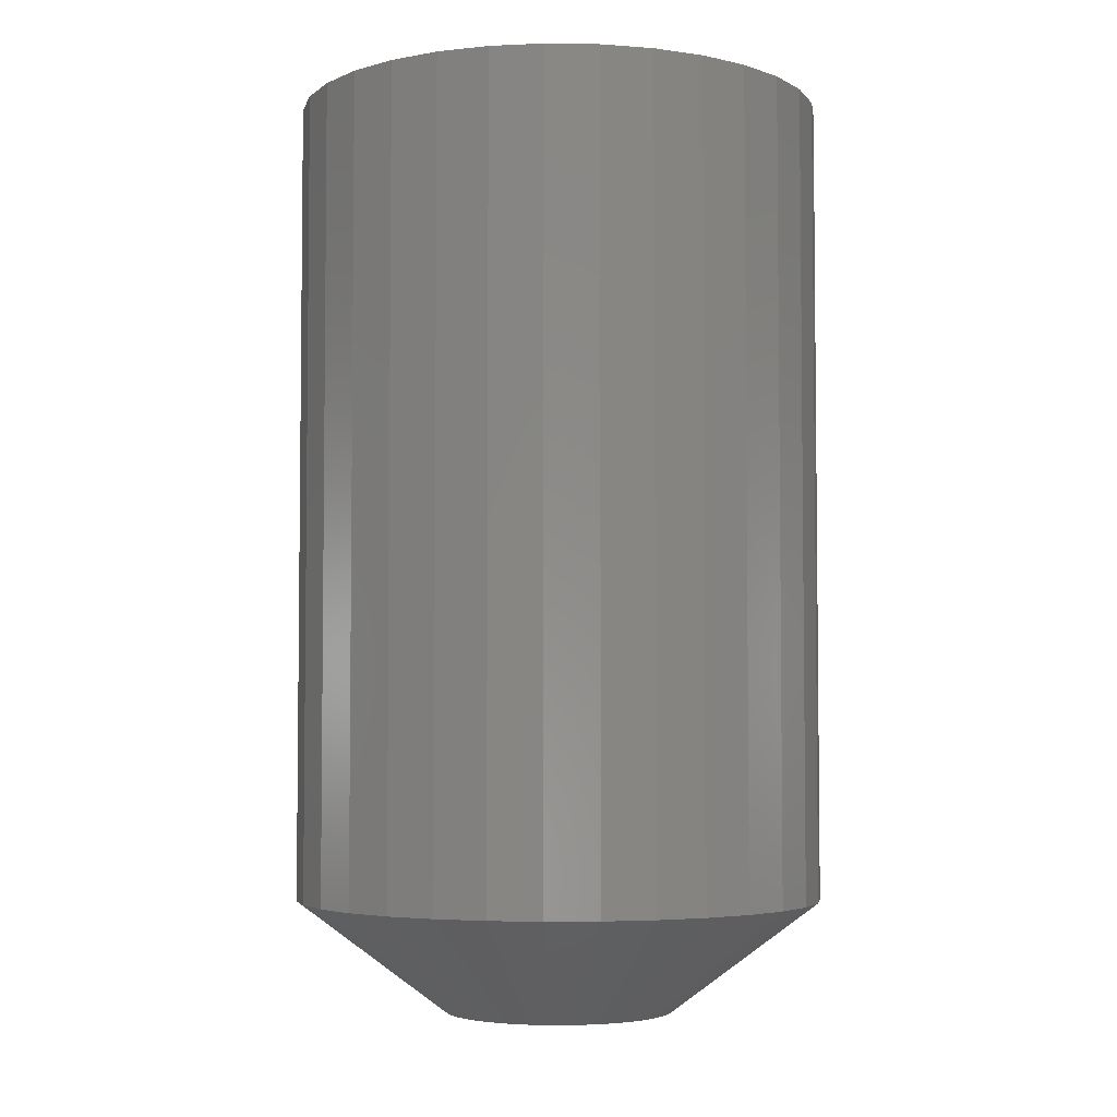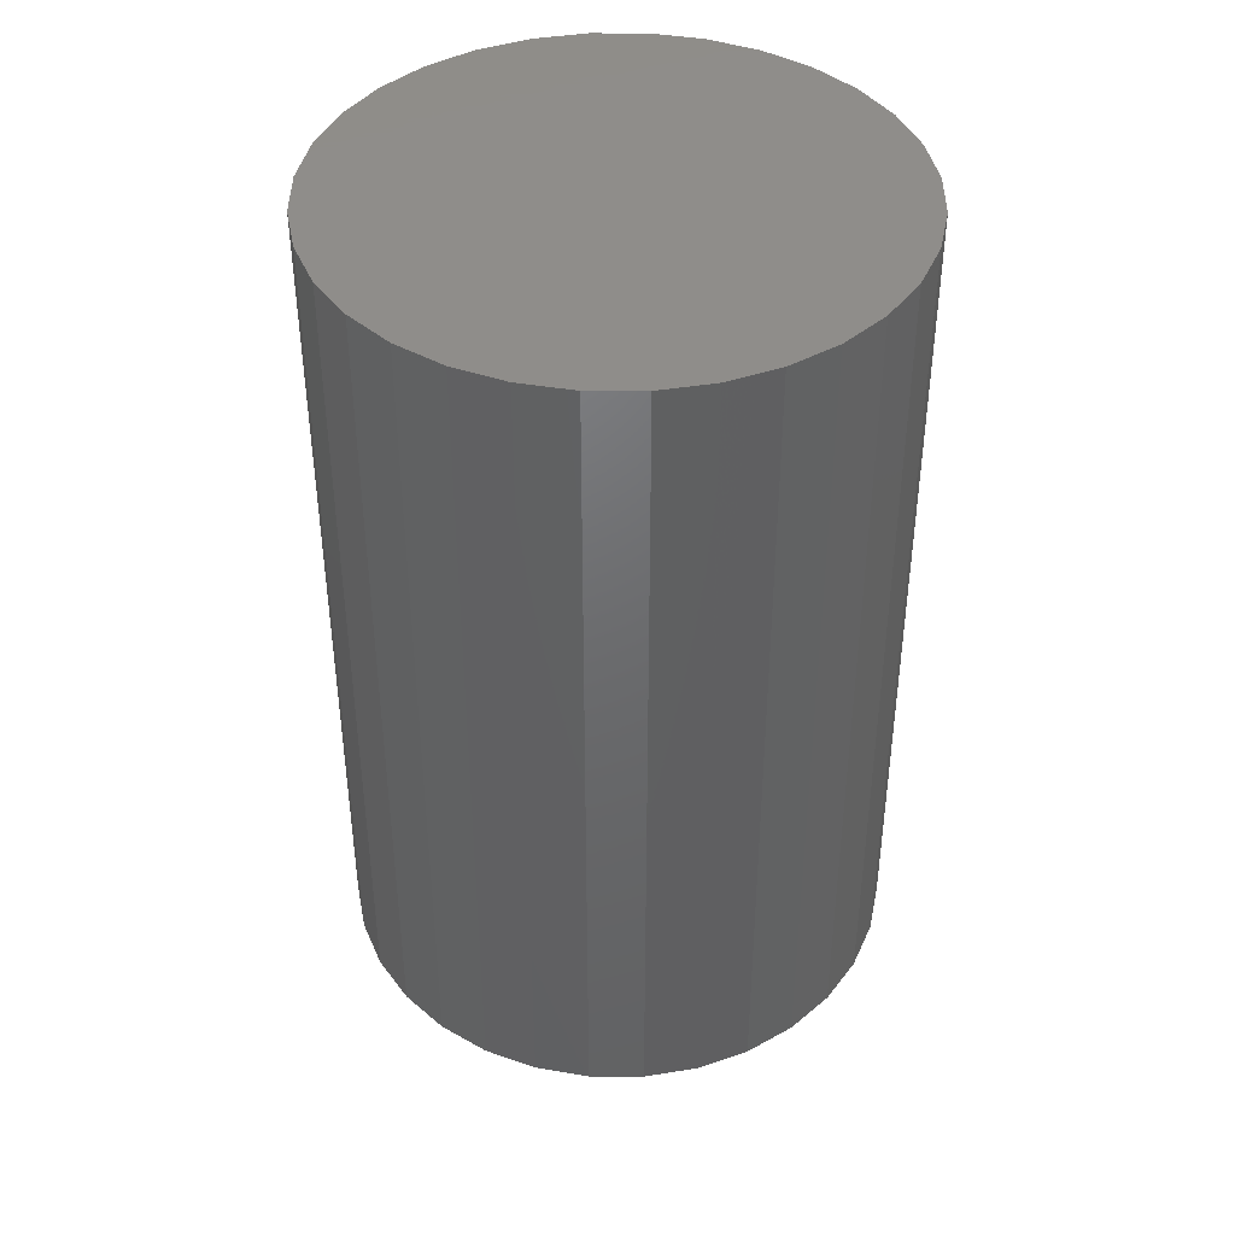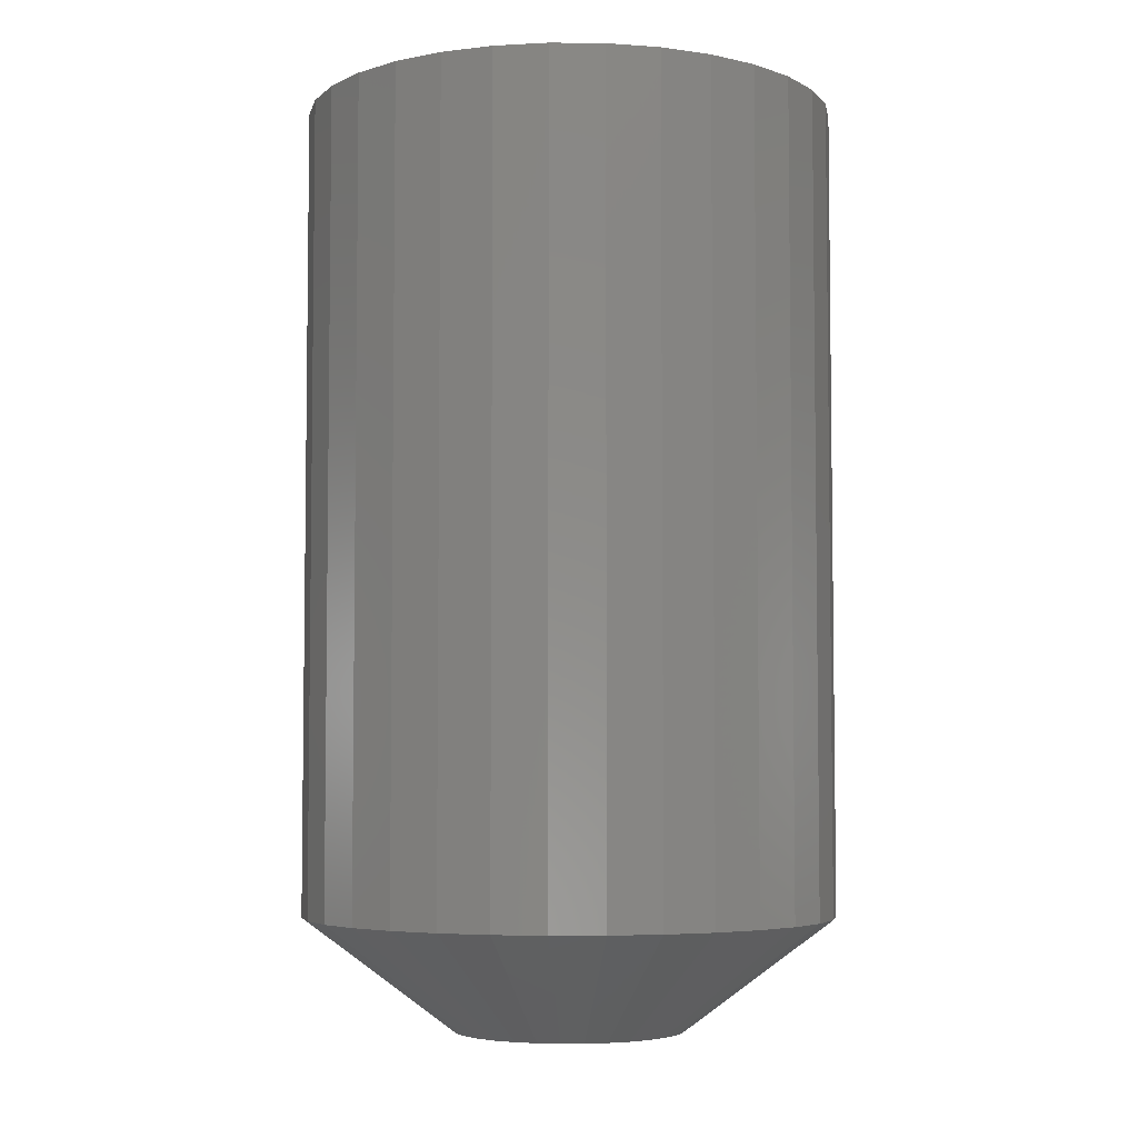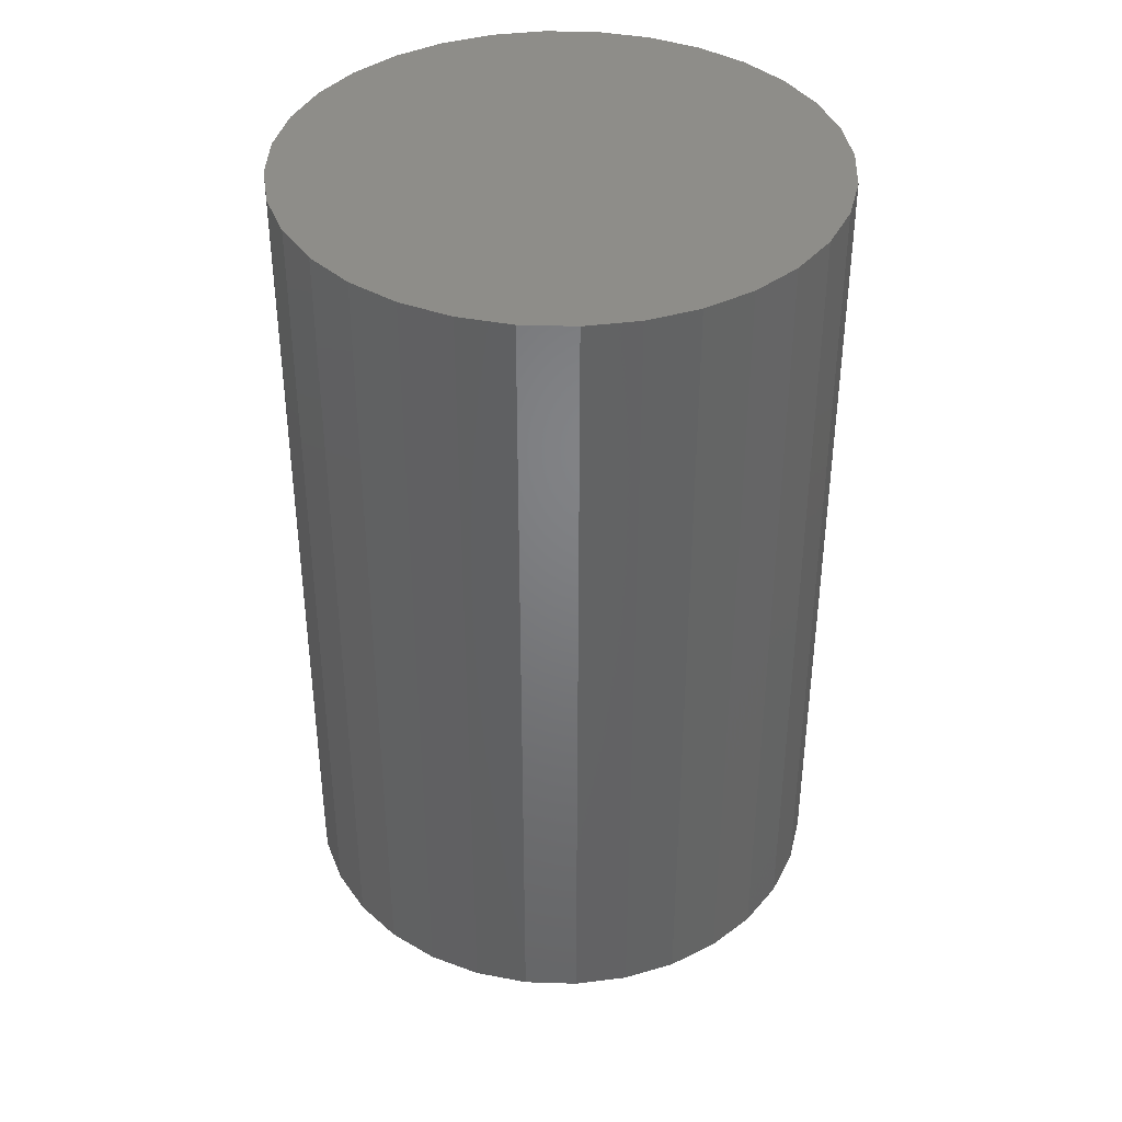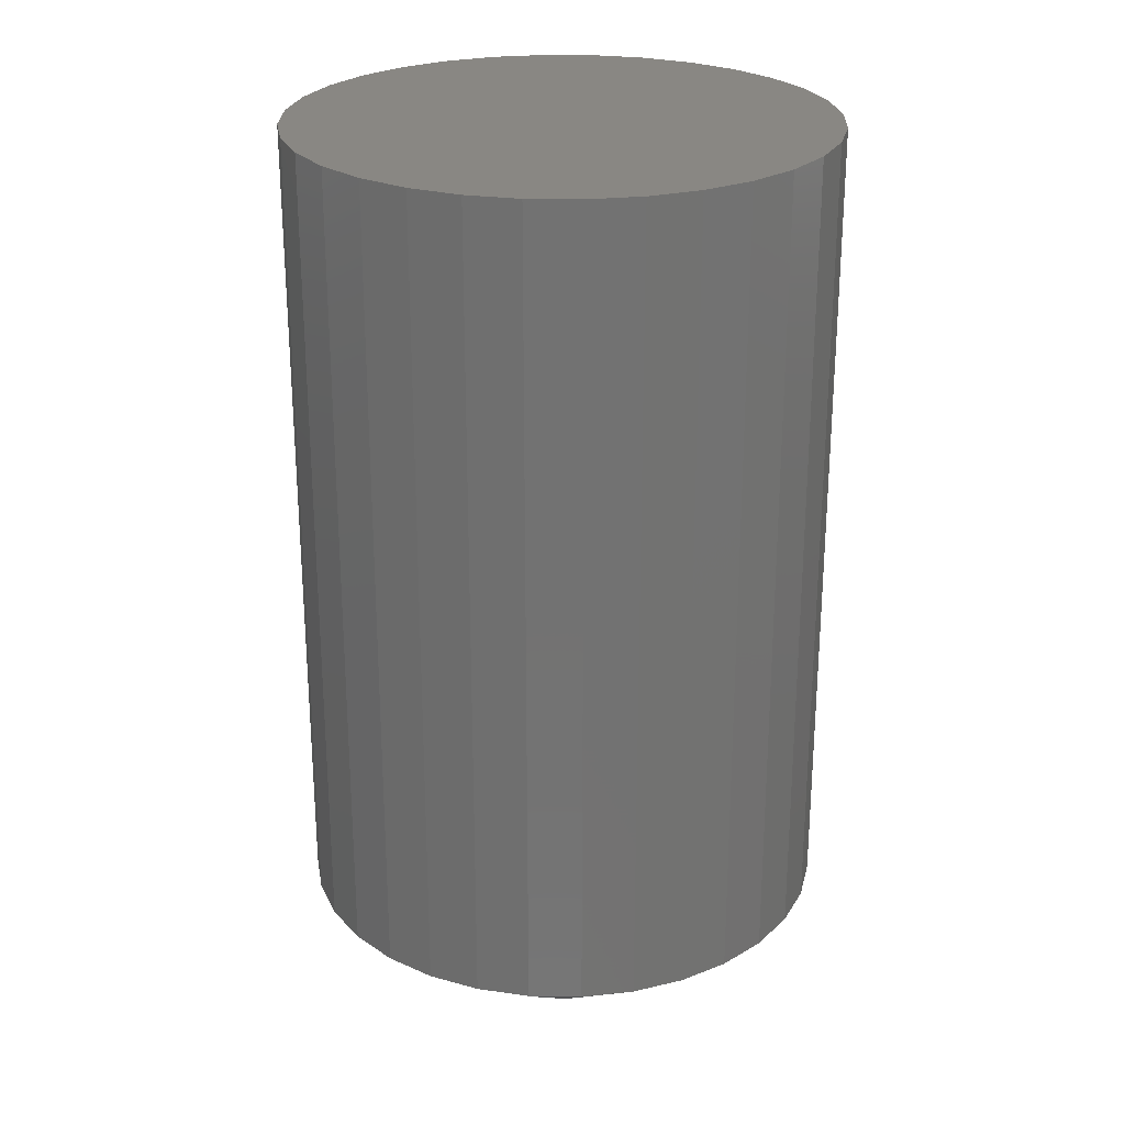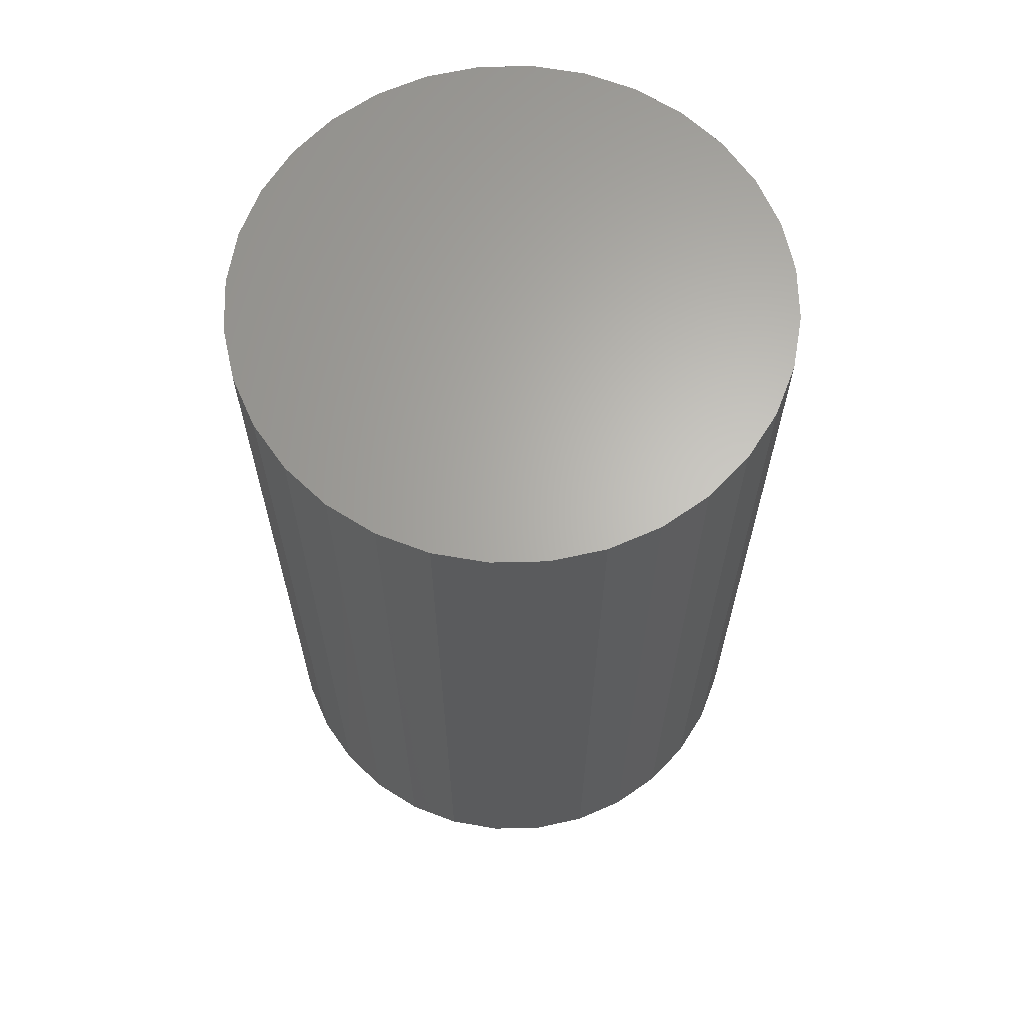
<metadata>
{"format":"stl","ext":"stl","renderer":"f3d","projection":"perspective","resolution":1024,"background":"white","views":[{"elev":-4.1,"azim":14.2,"up":"+Z"},{"elev":42.0,"azim":152.1,"up":"+Z"},{"elev":-4.8,"azim":116.5,"up":"+Z"},{"elev":39.2,"azim":-82.1,"up":"+Z"},{"elev":25.5,"azim":29.7,"up":"+Z"},{"elev":64.8,"azim":-52.0,"up":"+Z"}]}
</metadata>
<code>
# stl→obj: 96 verts, 188 faces
v -0.7204 0.6147 0
v -0.7113 0.6174 0
v -0.702 0.6183 0
v -0.6926 0.6174 0
v -0.6836 0.6147 0
v -0.7287 0.6102 0
v -0.6753 0.6102 0
v -0.7359 0.6043 0
v -0.668 0.6043 0
v -0.7419 0.597 0
v -0.662 0.597 0
v -0.7463 0.5887 0
v -0.6576 0.5887 0
v -0.7491 0.5797 0
v -0.6549 0.5797 0
v -0.6576 0.5519 0
v -0.7463 0.5519 0
v -0.6549 0.5609 0
v -0.7419 0.5436 0
v -0.662 0.5436 0
v -0.7359 0.5364 0
v -0.668 0.5364 0
v -0.7287 0.5304 0
v -0.6753 0.5304 0
v -0.7204 0.5259 0
v -0.6836 0.5259 0
v -0.7113 0.5232 0
v -0.702 0.5223 0
v -0.6926 0.5232 0
v -0.7491 0.5609 0
v -0.75 0.5703 0
v -0.6539 0.5703 0
v -0.5914 0.5703 0.04688
v -0.5914 0.5703 0.3828
v -0.5936 0.5487 0.04688
v -0.5936 0.5487 0.3828
v -0.5999 0.528 0.04688
v -0.5999 0.528 0.3828
v -0.6101 0.5089 0.04688
v -0.6101 0.5089 0.3828
v -0.6238 0.4922 0.04688
v -0.6238 0.4922 0.3828
v -0.6406 0.4784 0.04688
v -0.6406 0.4784 0.3828
v -0.6597 0.4682 0.04688
v -0.6597 0.4682 0.3828
v -0.6804 0.4619 0.04688
v -0.6804 0.4619 0.3828
v -0.702 0.4598 0.04688
v -0.702 0.4598 0.3828
v -0.7235 0.4619 0.04688
v -0.7235 0.4619 0.3828
v -0.7443 0.4682 0.04688
v -0.7443 0.4682 0.3828
v -0.7634 0.4784 0.04688
v -0.7634 0.4784 0.3828
v -0.7801 0.4922 0.04688
v -0.7801 0.4922 0.3828
v -0.7939 0.5089 0.04688
v -0.7939 0.5089 0.3828
v -0.8041 0.528 0.04688
v -0.8041 0.528 0.3828
v -0.8104 0.5487 0.04688
v -0.8104 0.5487 0.3828
v -0.8125 0.5703 0.04688
v -0.8125 0.5703 0.3828
v -0.8104 0.5919 0.04688
v -0.8104 0.5919 0.3828
v -0.8041 0.6126 0.04688
v -0.8041 0.6126 0.3828
v -0.7939 0.6317 0.04688
v -0.7939 0.6317 0.3828
v -0.7801 0.6485 0.04688
v -0.7801 0.6485 0.3828
v -0.7634 0.6622 0.04688
v -0.7634 0.6622 0.3828
v -0.7443 0.6724 0.04688
v -0.7443 0.6724 0.3828
v -0.7235 0.6787 0.04688
v -0.7235 0.6787 0.3828
v -0.702 0.6808 0.04688
v -0.702 0.6808 0.3828
v -0.6804 0.6787 0.04688
v -0.6804 0.6787 0.3828
v -0.6597 0.6724 0.04688
v -0.6597 0.6724 0.3828
v -0.6406 0.6622 0.04688
v -0.6406 0.6622 0.3828
v -0.6238 0.6485 0.04688
v -0.6238 0.6485 0.3828
v -0.6101 0.6317 0.04688
v -0.6101 0.6317 0.3828
v -0.5999 0.6126 0.04688
v -0.5999 0.6126 0.3828
v -0.5936 0.5919 0.04688
v -0.5936 0.5919 0.3828
f 1 2 3
f 1 3 4
f 5 1 4
f 6 1 5
f 7 6 5
f 8 6 7
f 9 8 7
f 10 8 9
f 11 10 9
f 12 10 11
f 13 12 11
f 14 12 13
f 15 14 13
f 16 17 18
f 19 17 16
f 20 19 16
f 21 19 20
f 22 21 20
f 23 21 22
f 24 23 22
f 25 23 24
f 26 25 24
f 27 25 26
f 28 27 26
f 29 28 26
f 17 30 18
f 18 30 31
f 18 31 32
f 32 31 14
f 32 14 15
f 33 34 35
f 35 34 36
f 35 36 37
f 37 36 38
f 37 38 39
f 39 38 40
f 39 40 41
f 41 40 42
f 41 42 43
f 43 42 44
f 43 44 45
f 45 44 46
f 45 46 47
f 47 46 48
f 47 48 49
f 49 48 50
f 49 50 51
f 51 50 52
f 51 52 53
f 53 52 54
f 53 54 55
f 55 54 56
f 55 56 57
f 57 56 58
f 57 58 59
f 59 58 60
f 59 60 61
f 61 60 62
f 61 62 63
f 63 62 64
f 63 64 65
f 65 64 66
f 65 66 67
f 67 66 68
f 67 68 69
f 69 68 70
f 69 70 71
f 71 70 72
f 71 72 73
f 73 72 74
f 73 74 75
f 75 74 76
f 75 76 77
f 77 76 78
f 77 78 79
f 79 78 80
f 79 80 81
f 81 80 82
f 81 82 83
f 83 82 84
f 83 84 85
f 85 84 86
f 85 86 87
f 87 86 88
f 87 88 89
f 89 88 90
f 89 90 91
f 91 90 92
f 91 92 93
f 93 92 94
f 93 94 95
f 95 94 96
f 95 96 33
f 33 96 34
f 32 95 33
f 32 15 95
f 65 14 31
f 65 67 14
f 13 91 93
f 93 95 13
f 13 95 15
f 9 89 91
f 9 91 11
f 11 91 13
f 7 85 87
f 87 89 7
f 7 89 9
f 4 81 83
f 83 85 4
f 4 85 5
f 5 85 7
f 1 75 77
f 77 79 1
f 1 79 2
f 79 3 2
f 8 73 75
f 8 75 6
f 6 75 1
f 10 69 71
f 71 73 10
f 10 73 8
f 67 69 14
f 14 69 12
f 12 69 10
f 81 4 3
f 3 79 81
f 31 63 65
f 31 30 63
f 33 18 32
f 33 35 18
f 17 59 61
f 61 63 17
f 17 63 30
f 21 57 59
f 21 59 19
f 19 59 17
f 23 53 55
f 55 57 23
f 23 57 21
f 27 49 51
f 51 53 27
f 27 53 25
f 25 53 23
f 26 43 45
f 45 47 26
f 26 47 29
f 47 28 29
f 22 41 43
f 22 43 24
f 24 43 26
f 20 37 39
f 39 41 20
f 20 41 22
f 35 37 18
f 18 37 16
f 16 37 20
f 49 27 28
f 28 47 49
f 80 84 82
f 84 80 78
f 84 78 86
f 86 78 76
f 86 76 88
f 44 54 46
f 46 54 52
f 46 52 48
f 48 52 50
f 88 76 90
f 90 76 74
f 90 74 92
f 92 74 72
f 92 72 94
f 94 72 70
f 94 70 96
f 96 70 68
f 96 68 34
f 34 68 66
f 34 66 36
f 36 66 64
f 36 64 38
f 38 64 62
f 38 62 40
f 40 62 60
f 40 60 42
f 42 60 58
f 42 58 44
f 44 58 56
f 44 56 54

</code>
